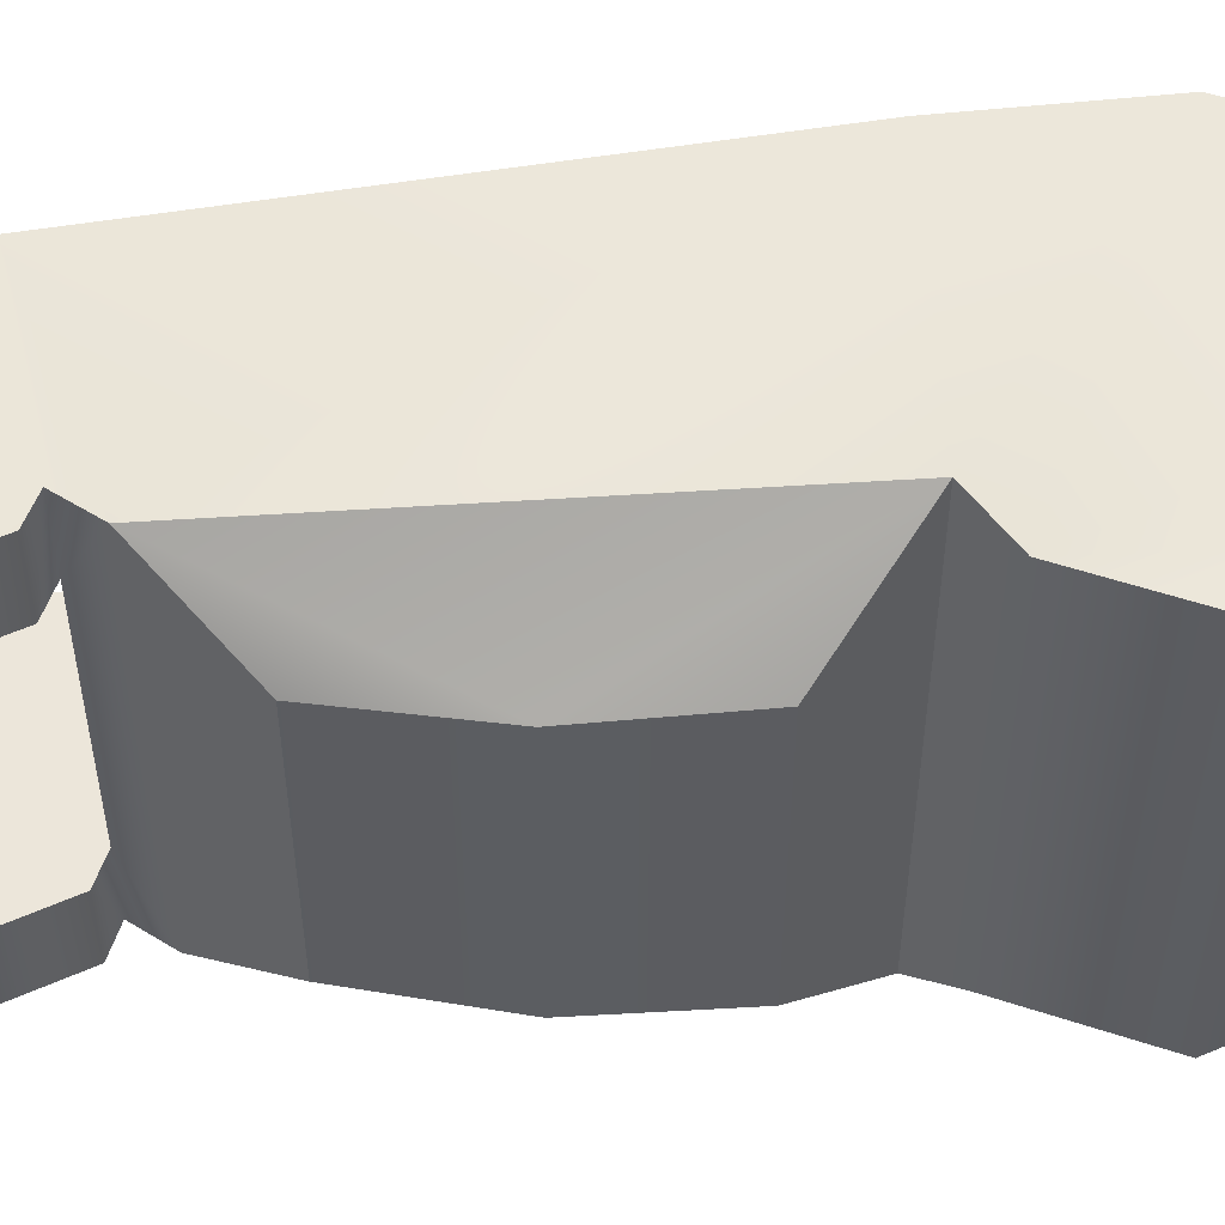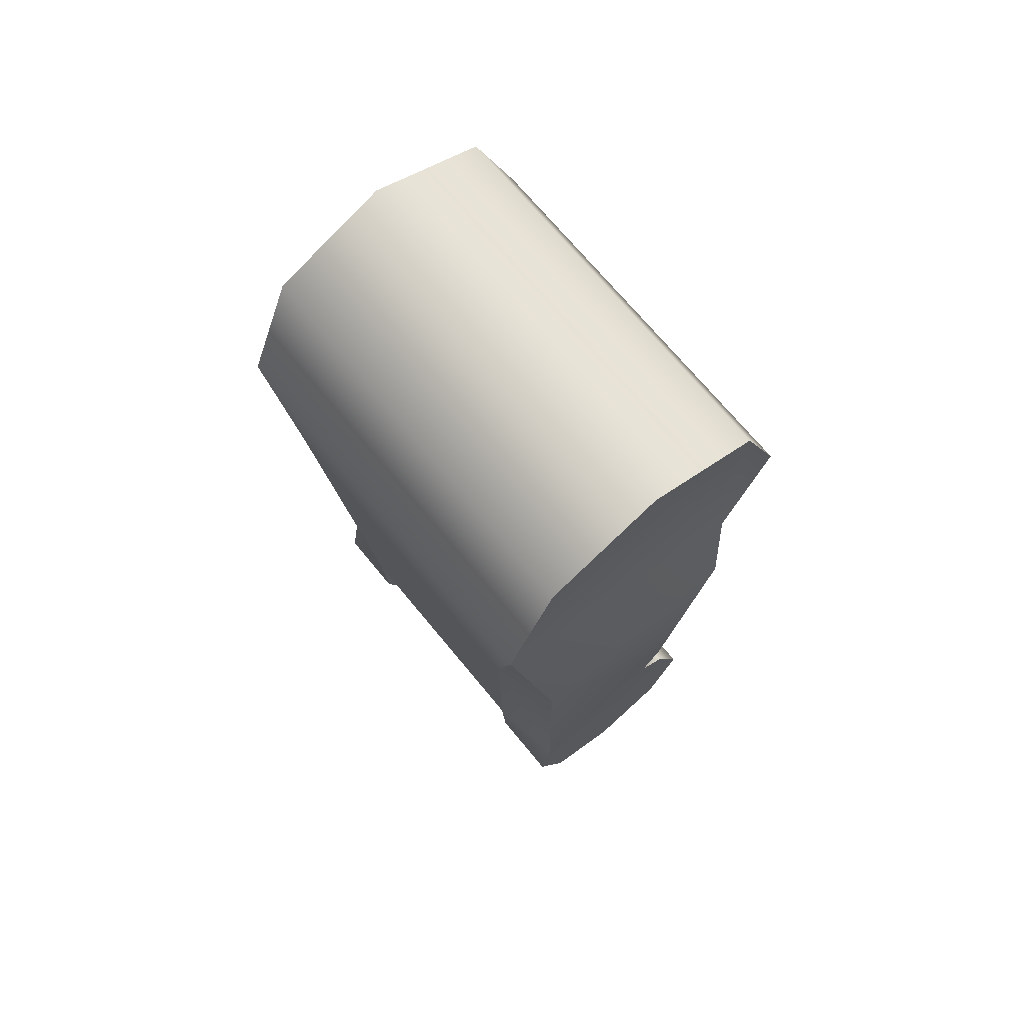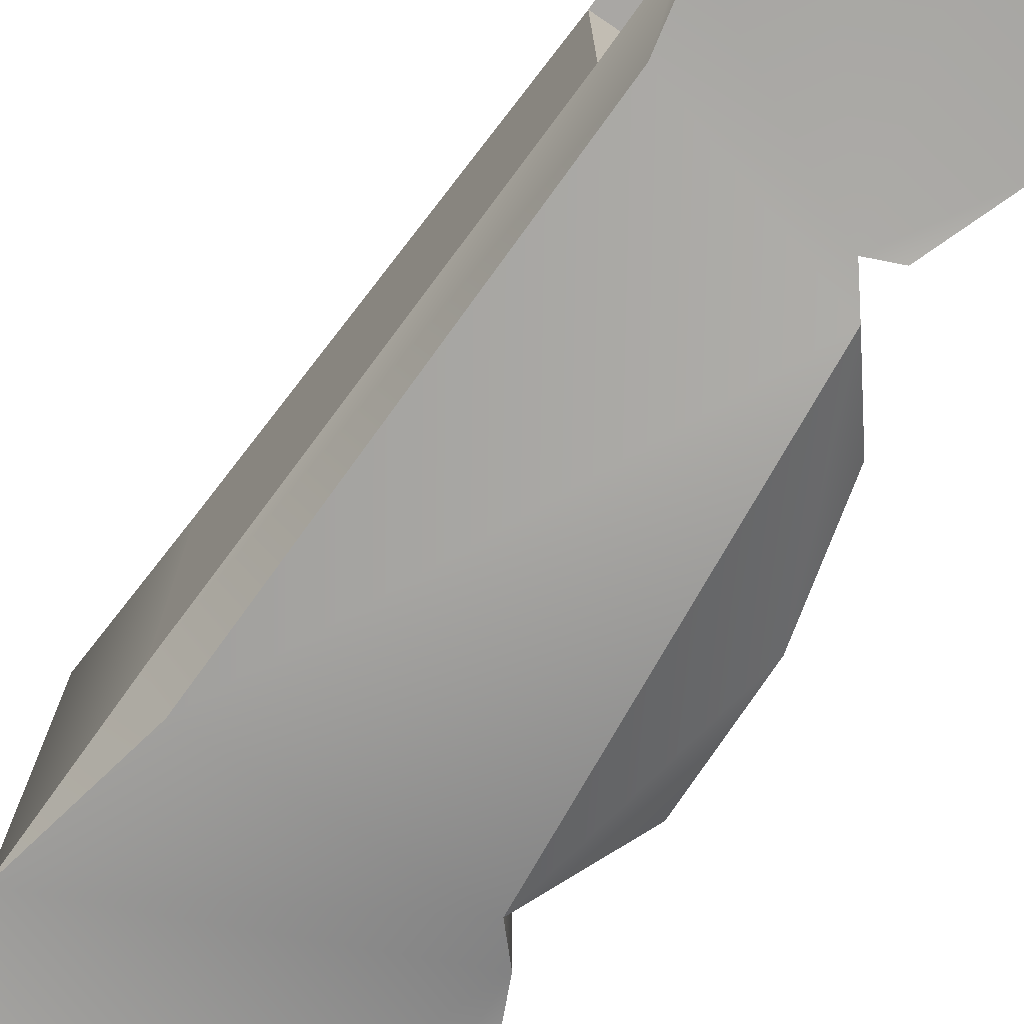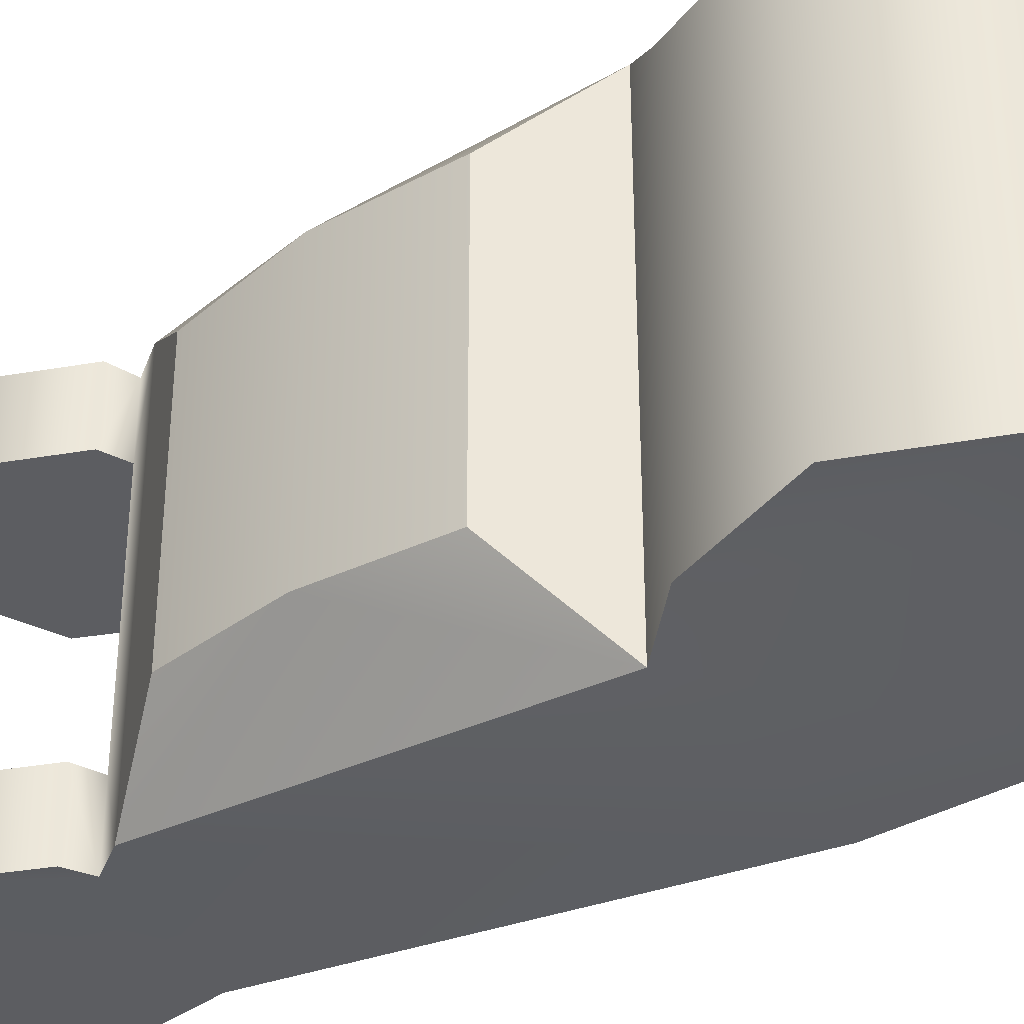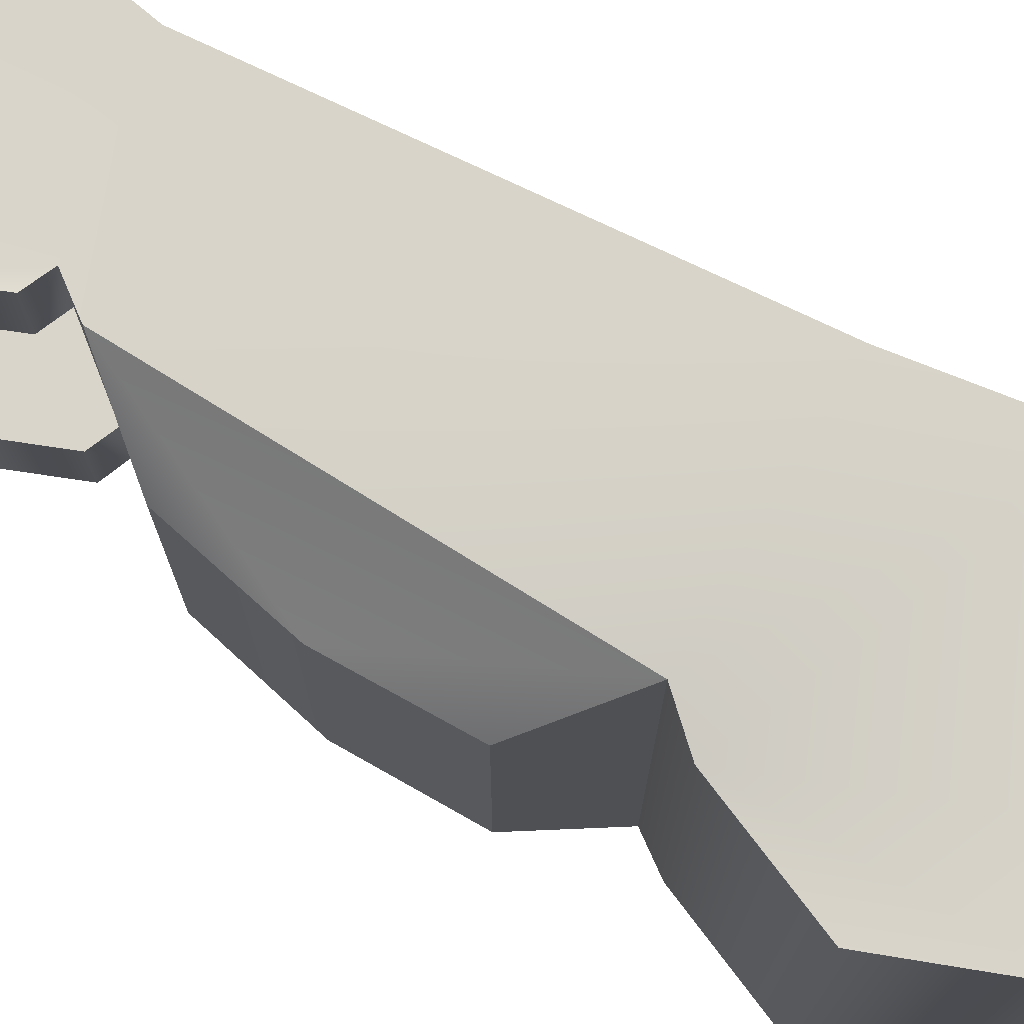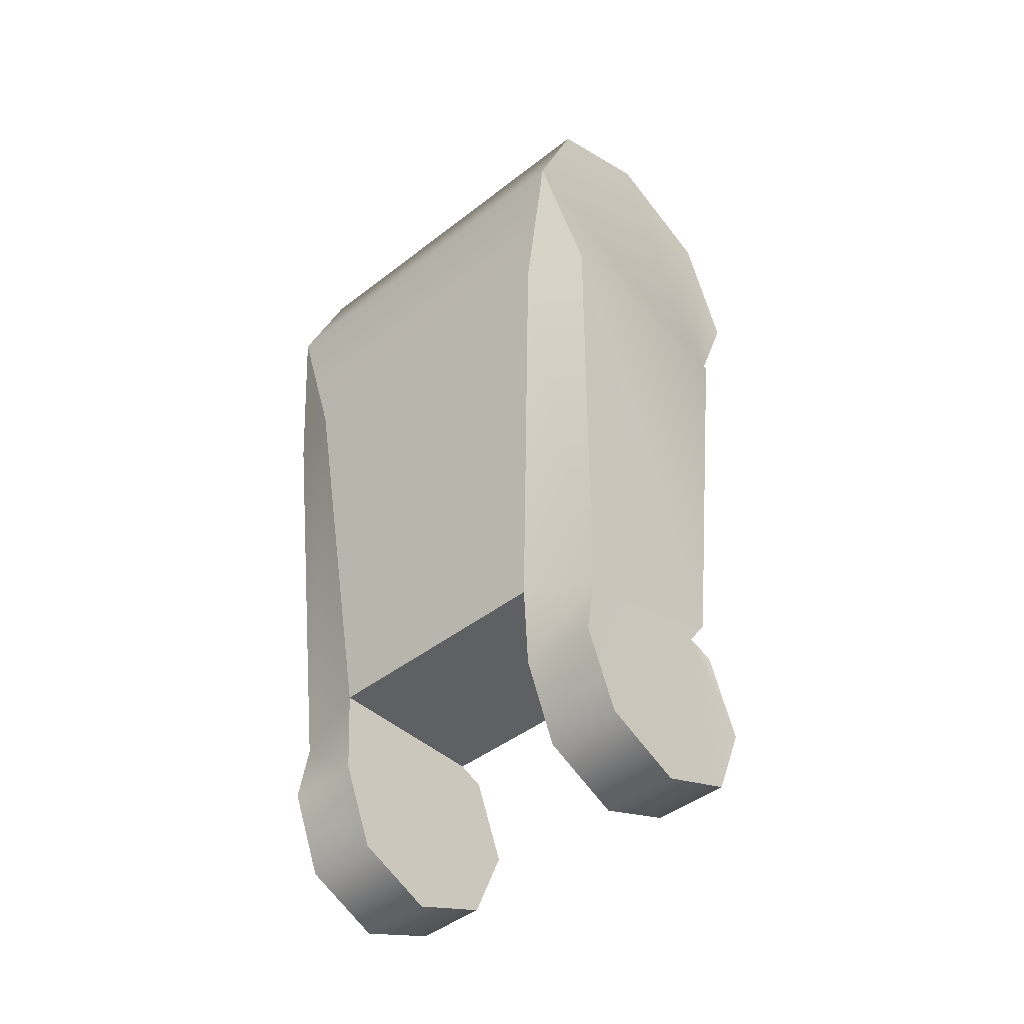
<metadata>
{"format":"obj","ext":"obj","renderer":"f3d","projection":"perspective","resolution":1024,"background":"white","views":[{"elev":54.6,"azim":87.3,"up":"+Z"},{"elev":70.8,"azim":-39.5,"up":"+Y"},{"elev":-74.7,"azim":-32.3,"up":"+Z"},{"elev":-36.6,"azim":125.0,"up":"+Z"},{"elev":74.6,"azim":120.9,"up":"+Z"},{"elev":-44.4,"azim":-47.7,"up":"+Y"}]}
</metadata>
<code>
v  0.0046 -0.0335 -0.007
v  0.0065 -0.0381 -0.007
v  0.0065 -0.0381 -0.0113
v  0.0046 -0.0426 -0.007
v  0.0046 -0.0426 -0.0113
v  0 -0.0445 -0.007
v  0 -0.0445 -0.0113
v  -0.0045 -0.0426 -0.007
v  -0.0045 -0.0426 -0.0113
v  -0.0064 -0.0381 -0.007
v  -0.0064 -0.0381 -0.0113
v  0.0044 -0.0311 -0.0112
v  0.0052 -0.0087 -0.0129
v  0.0092 -0.0199 -0.0078
v  0.0078 -0.0269 0.0075
v  0.0044 -0.0311 0.0112
v  0.009 -0.0129 0.008
v  0.0092 -0.0199 0.0078
v  0.009 -0.0129 -0.008
v  -0.0067 0.0068 0.0114
v  -0.0067 0.0068 -0.0114
v  -0.0095 0 -0.0114
v  -0.0088 -0.0087 -0.0094
v  -0.0076 -0.0087 -0.0129
v  -0.0058 -0.0345 -0.0113
v  0 0.0096 0.0114
v  0 0.0096 -0.0114
v  0.0068 0.0068 0.0114
v  0.0068 0.0068 -0.0114
v  0.0095 0 0.0114
v  0.0095 0 -0.0114
v  -0.0095 0 0.0114
v  0.0068 -0.0067 0.0114
v  0.0068 -0.0067 -0.0114
v  0.0078 -0.0269 -0.0075
v  0.0031 -0.0329 0.007
v  -0.0067 -0.0332 0.007
v  -0.0067 -0.0332 -0.007
v  0.0031 -0.0329 -0.0112
v  0.0031 -0.0329 -0.007
v  0.0052 -0.0087 0.0129
v  0.0065 -0.0381 0.0113
v  0.0065 -0.0381 0.007
v  0.0046 -0.0335 0.007
v  0.0046 -0.0426 0.0113
v  0.0046 -0.0426 0.007
v  0 -0.0445 0.0113
v  0 -0.0445 0.007
v  -0.0045 -0.0426 0.0113
v  -0.0045 -0.0426 0.007
v  -0.0064 -0.0381 0.0113
v  -0.0064 -0.0381 0.007
v  -0.0058 -0.0345 0.0113
v  -0.0076 -0.0087 0.0129
v  -0.0088 -0.0087 0.0094
v  0.0031 -0.0329 0.0112
v  0.0046 -0.0335 0.0113
v  0.0046 -0.0335 -0.0113
o Cylinder_001
g Cylinder_001
f 1 2 3
f 2 4 5
f 4 6 7
f 6 8 9
f 8 10 11
f 12 13 14
f 15 16 12
f 17 18 14
f 17 19 13
f 20 21 22
f 23 24 25
f 26 27 21
f 28 29 27
f 30 31 29
f 32 22 23
f 33 34 31
f 18 15 35
f 36 37 38
f 39 40 1
f 8 40 10
f 24 23 22
f 12 16 40
f 27 29 34
f 24 13 12
f 10 38 25
f 33 41 13
f 7 39 5
f 42 43 44
f 45 46 43
f 47 48 46
f 49 50 48
f 51 52 50
f 16 15 18
f 53 54 55
f 56 57 44
f 36 46 48
f 54 32 55
f 33 32 41
f 54 53 16
f 53 37 52
f 56 49 47
f 37 55 23
f 58 1 3
f 3 2 5
f 5 4 7
f 7 6 9
f 9 8 11
f 14 35 12
f 13 19 14
f 35 15 12
f 19 17 14
f 41 17 13
f 32 20 22
f 38 23 25
f 20 26 21
f 26 28 27
f 28 30 29
f 55 32 23
f 30 33 31
f 14 18 35
f 40 36 38
f 58 39 1
f 40 2 1
f 40 6 4
f 6 40 8
f 10 40 38
f 40 4 2
f 40 39 12
f 16 36 40
f 36 16 56
f 22 21 27
f 13 24 22
f 22 34 13
f 34 29 31
f 34 22 27
f 12 25 24
f 25 12 39
f 11 10 25
f 34 33 13
f 39 11 25
f 39 7 9
f 39 3 5
f 3 39 58
f 39 9 11
f 57 42 44
f 42 45 43
f 45 47 46
f 47 49 48
f 49 51 50
f 18 41 16
f 41 18 17
f 37 53 55
f 36 56 44
f 43 36 44
f 36 52 37
f 36 48 50
f 36 43 46
f 50 52 36
f 33 28 26
f 28 33 30
f 32 54 41
f 26 20 32
f 32 33 26
f 16 41 54
f 53 56 16
f 51 53 52
f 51 56 53
f 56 42 57
f 56 47 45
f 56 51 49
f 45 42 56
f 38 37 23

</code>
